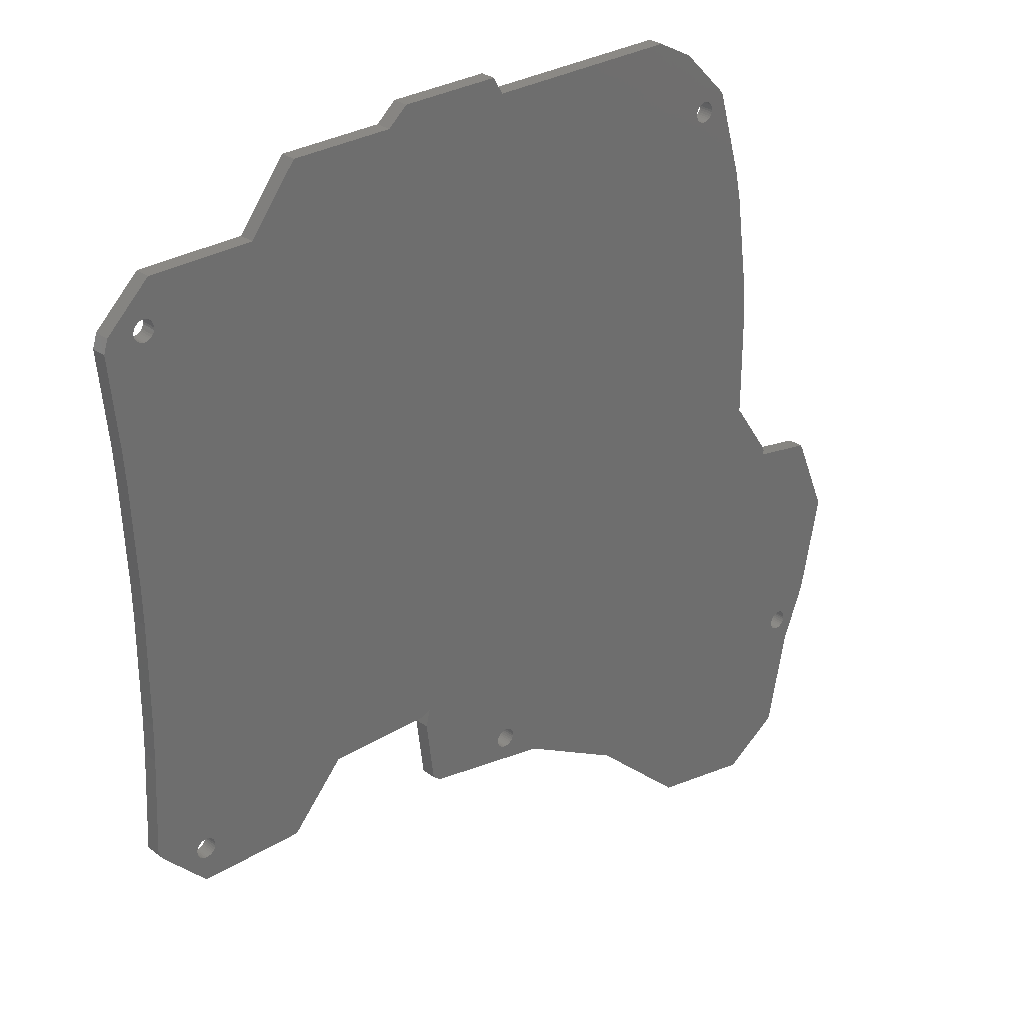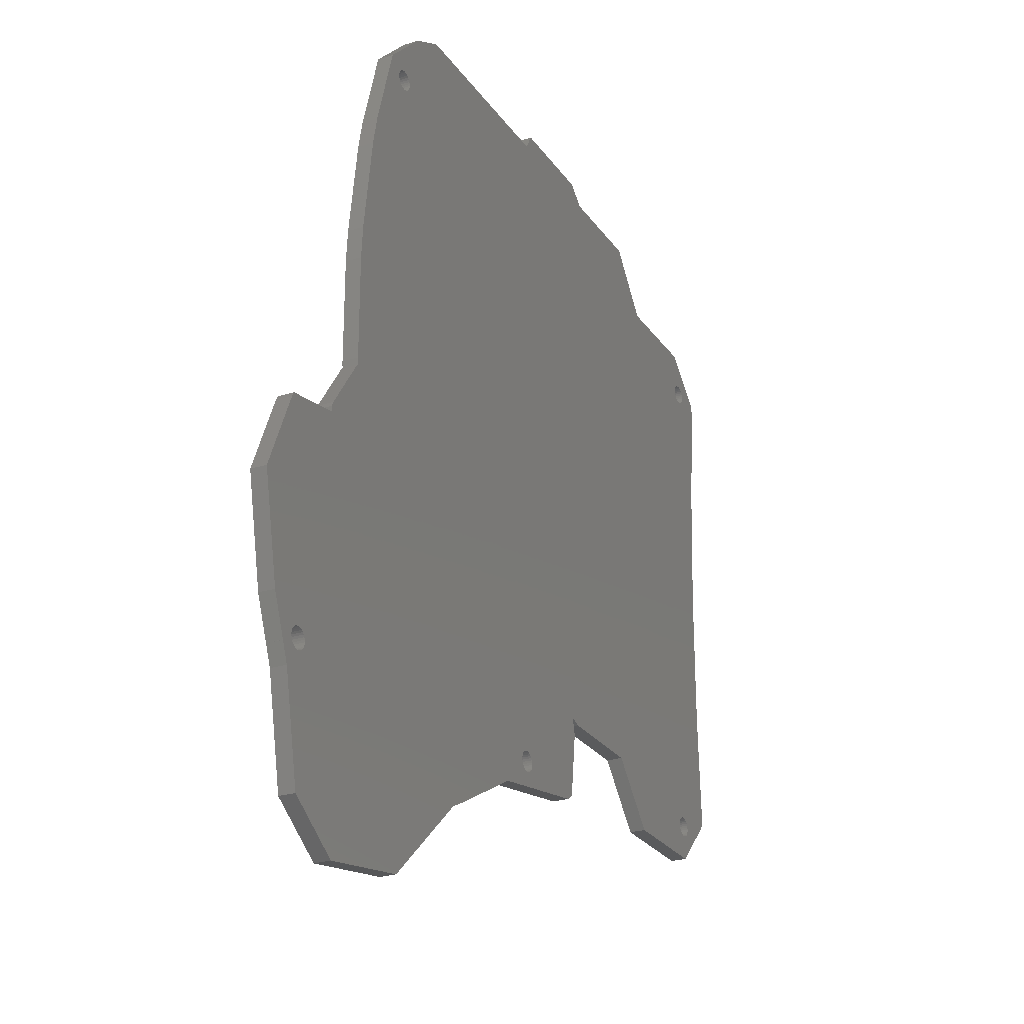
<metadata>
{"format":"stl","ext":"stl","renderer":"f3d","projection":"perspective","resolution":1024,"background":"white","views":[{"elev":29.2,"azim":137.6,"up":"+Y"},{"elev":-25.8,"azim":-63.2,"up":"+Y"}]}
</metadata>
<code>
# stl→obj: 406 verts, 828 faces
v -114.4 -57.89 0
v -114.3 -57.54 0
v -71.96 -67.17 0
v -47.61 61.2 0
v -29.32 64.02 0
v -26.1 61.2 0
v -117.4 -56.54 0
v -117.6 -56.85 0
v -122.2 -52.88 0
v -1.252 51.2 0
v -31.51 -39.54 0
v -102.7 -9.689 0
v -48.61 -50.95 0
v -48.93 -51.09 0
v -33.58 -54.12 0
v -32.13 -53.08 0
v -33.49 -54.11 0
v -30.82 -42.44 0
v -54.68 -57.83 0
v -47.56 -54.18 0
v -9.009 61.2 0
v 21.36 4.805 0
v 21.21 -1.459 0
v -29.66 -40.29 0
v -12.56 -40.29 0
v 13.85 -50.29 0
v 13.69 -46.23 0
v 14.03 -46.16 0
v 14.03 -42.92 0
v 13.69 -42.85 0
v 21.36 -24.8 0
v 12.13 -43.54 0
v 11.96 -43.85 0
v 12.37 -43.28 0
v 21.21 -18.54 0
v 22.12 21.3 0
v 24.03 42.02 0
v 18.03 41.92 0
v 18.36 42.07 0
v 23.36 44.27 0
v 19.06 44.23 0
v 18.88 44.54 0
v 16.66 42.07 0
v 22.54 27.14 0
v 16.37 42.28 0
v -46.04 64.02 0
v -90.85 45.85 0
v -99.18 35.29 0
v -91.21 45.85 0
v -86.97 57.88 0
v -90.5 49.16 0
v -90.85 49.23 0
v -102.4 13.93 0
v -102.8 8.475 0
v -102.8 -8.475 0
v -109.2 -18.83 0
v -102.9 -9.726 0
v -109.5 -20.56 0
v -70.77 -66.67 0
v -47.9 -54.26 0
v -48.26 -54.26 0
v -49.63 -51.87 0
v -49.46 -51.57 0
v -109.6 -19.7 0
v -119.7 -59.15 0
v -120.1 -23.23 0
v -119.6 -22.35 0
v -125.5 -36.19 0
v -117.6 -58.23 0
v -119.7 -59.2 0
v -114.5 -58.23 0
v -88.46 -82.17 0
v -119.7 -59.19 0
v -118.5 -62.29 0
v -115.9 -59.23 0
v -115.5 -59.16 0
v -89.89 46.28 0
v -100.2 30.21 0
v -89.48 48.23 0
v -89.65 48.54 0
v -91.55 45.92 0
v -91.88 46.07 0
v -92.17 46.28 0
v -92.4 46.54 0
v -92.58 46.85 0
v -94.97 49.88 0
v -92.69 47.19 0
v -92.73 47.54 0
v -92.69 47.89 0
v -92.58 48.23 0
v -92.17 48.8 0
v -92.4 48.54 0
v -91.88 49.01 0
v -91.55 49.16 0
v -91.21 49.23 0
v -90.18 49.01 0
v -89.89 48.8 0
v -89.37 47.89 0
v -80.74 61.2 0
v -89.33 47.54 0
v -89.37 47.19 0
v -89.65 46.54 0
v -89.48 46.85 0
v -90.18 46.07 0
v -90.5 45.92 0
v 17.69 41.85 0
v 17.33 41.85 0
v 16.98 41.92 0
v 16.13 42.54 0
v 15.96 42.85 0
v 15.85 43.19 0
v 15.85 43.89 0
v 15.81 43.54 0
v 15.96 44.23 0
v 16.17 51.2 0
v 16.13 44.54 0
v 16.37 44.8 0
v 16.66 45.01 0
v 16.98 45.16 0
v 17.33 45.23 0
v 18.03 45.16 0
v 17.69 45.23 0
v 18.36 45.01 0
v 18.65 44.8 0
v 19.17 43.89 0
v 19.21 43.54 0
v 19.17 43.19 0
v 19.06 42.85 0
v 18.88 42.54 0
v 18.65 42.28 0
v 13.33 -46.23 0
v 15.17 -44.19 0
v 21.37 -42.57 0
v 15.21 -44.54 0
v 12.98 -46.16 0
v 12.66 -46.01 0
v 12.37 -45.8 0
v 12.13 -45.54 0
v -3.671 -50.29 0
v 11.96 -45.23 0
v 11.85 -44.89 0
v 11.81 -44.54 0
v 11.85 -44.19 0
v 12.66 -43.07 0
v 12.98 -42.92 0
v 13.33 -42.85 0
v 22.13 -41.4 0
v 14.36 -43.07 0
v 14.65 -43.28 0
v 14.88 -43.54 0
v 15.06 -43.85 0
v 15.17 -44.89 0
v 15.06 -45.23 0
v 14.88 -45.54 0
v 14.65 -45.8 0
v 14.36 -46.01 0
v -48.61 -54.18 0
v -48.93 -54.04 0
v -49.22 -53.83 0
v -49.46 -53.56 0
v -49.63 -53.26 0
v -49.74 -52.92 0
v -49.78 -52.56 0
v -49.74 -52.21 0
v -49.22 -51.3 0
v -48.26 -50.87 0
v -47.9 -50.87 0
v -47.56 -50.95 0
v -47.23 -51.09 0
v -46.94 -51.3 0
v -46.71 -51.57 0
v -46.53 -51.87 0
v -46.42 -52.21 0
v -46.38 -52.56 0
v -46.42 -52.92 0
v -46.53 -53.26 0
v -46.71 -53.56 0
v -46.94 -53.83 0
v -47.23 -54.04 0
v -116.6 -59.16 0
v -116.9 -59.01 0
v -116.2 -55.85 0
v -116.6 -55.92 0
v -116.2 -59.23 0
v -117.2 -58.8 0
v -117.4 -58.54 0
v -117.7 -57.89 0
v -117.7 -57.54 0
v -117.7 -57.19 0
v -117.2 -56.28 0
v -116.9 -56.07 0
v -115.9 -55.85 0
v -115.5 -55.92 0
v -115.2 -56.07 0
v -114.9 -56.28 0
v -114.7 -56.54 0
v -114.5 -56.85 0
v -114.4 -57.19 0
v -114.7 -58.54 0
v -105.8 -85.23 0
v -115.2 -78.88 0
v -115.2 -59.01 0
v -114.9 -58.8 0
v -71.96 -67.17 2.6
v -114.3 -57.54 2.6
v -114.4 -57.89 2.6
v -26.1 61.2 2.6
v -29.32 64.02 2.6
v -47.61 61.2 2.6
v -122.2 -52.88 2.6
v -117.6 -56.85 2.6
v -117.4 -56.54 2.6
v -31.51 -39.54 2.6
v -1.252 51.2 2.6
v -48.93 -51.09 2.6
v -48.61 -50.95 2.6
v -102.7 -9.689 2.6
v -33.49 -54.11 2.6
v -32.13 -53.08 2.6
v -33.58 -54.12 2.6
v -30.82 -42.44 2.6
v -47.56 -54.18 2.6
v -54.68 -57.83 2.6
v -9.009 61.2 2.6
v 21.21 -1.459 2.6
v 21.36 4.805 2.6
v -12.56 -40.29 2.6
v -29.66 -40.29 2.6
v 14.03 -46.16 2.6
v 13.69 -46.23 2.6
v 13.85 -50.29 2.6
v 21.36 -24.8 2.6
v 13.69 -42.85 2.6
v 14.03 -42.92 2.6
v 11.96 -43.85 2.6
v 12.13 -43.54 2.6
v 12.37 -43.28 2.6
v 21.21 -18.54 2.6
v 22.12 21.3 2.6
v 18.36 42.07 2.6
v 18.03 41.92 2.6
v 24.03 42.02 2.6
v 18.88 44.54 2.6
v 19.06 44.23 2.6
v 23.36 44.27 2.6
v 16.37 42.28 2.6
v 22.54 27.14 2.6
v 16.66 42.07 2.6
v -46.04 64.02 2.6
v -91.21 45.85 2.6
v -99.18 35.29 2.6
v -90.85 45.85 2.6
v -90.85 49.23 2.6
v -90.5 49.16 2.6
v -86.97 57.88 2.6
v -102.4 13.93 2.6
v -102.8 8.475 2.6
v -102.8 -8.475 2.6
v -102.9 -9.726 2.6
v -109.2 -18.83 2.6
v -70.77 -66.67 2.6
v -109.5 -20.56 2.6
v -48.26 -54.26 2.6
v -47.9 -54.26 2.6
v -49.46 -51.57 2.6
v -49.63 -51.87 2.6
v -109.6 -19.7 2.6
v -119.7 -59.15 2.6
v -119.6 -22.35 2.6
v -120.1 -23.23 2.6
v -125.5 -36.19 2.6
v -119.7 -59.2 2.6
v -117.6 -58.23 2.6
v -88.46 -82.17 2.6
v -114.5 -58.23 2.6
v -119.7 -59.19 2.6
v -115.5 -59.16 2.6
v -115.9 -59.23 2.6
v -118.5 -62.29 2.6
v -100.2 30.21 2.6
v -89.89 46.28 2.6
v -89.65 48.54 2.6
v -89.48 48.23 2.6
v -91.55 45.92 2.6
v -91.88 46.07 2.6
v -92.17 46.28 2.6
v -92.4 46.54 2.6
v -92.58 46.85 2.6
v -94.97 49.88 2.6
v -92.69 47.19 2.6
v -92.73 47.54 2.6
v -92.69 47.89 2.6
v -92.58 48.23 2.6
v -92.4 48.54 2.6
v -92.17 48.8 2.6
v -91.88 49.01 2.6
v -91.55 49.16 2.6
v -91.21 49.23 2.6
v -90.18 49.01 2.6
v -89.89 48.8 2.6
v -89.37 47.89 2.6
v -80.74 61.2 2.6
v -89.33 47.54 2.6
v -89.37 47.19 2.6
v -89.48 46.85 2.6
v -89.65 46.54 2.6
v -90.18 46.07 2.6
v -90.5 45.92 2.6
v 17.33 41.85 2.6
v 17.69 41.85 2.6
v 16.98 41.92 2.6
v 16.13 42.54 2.6
v 15.96 42.85 2.6
v 15.85 43.19 2.6
v 15.81 43.54 2.6
v 15.85 43.89 2.6
v 15.96 44.23 2.6
v 16.17 51.2 2.6
v 16.13 44.54 2.6
v 16.37 44.8 2.6
v 16.66 45.01 2.6
v 16.98 45.16 2.6
v 17.33 45.23 2.6
v 17.69 45.23 2.6
v 18.03 45.16 2.6
v 18.36 45.01 2.6
v 18.65 44.8 2.6
v 19.17 43.89 2.6
v 19.21 43.54 2.6
v 19.17 43.19 2.6
v 19.06 42.85 2.6
v 18.88 42.54 2.6
v 18.65 42.28 2.6
v 13.33 -46.23 2.6
v 15.21 -44.54 2.6
v 21.37 -42.57 2.6
v 15.17 -44.19 2.6
v 12.98 -46.16 2.6
v 12.37 -45.8 2.6
v 12.66 -46.01 2.6
v 12.13 -45.54 2.6
v -3.671 -50.29 2.6
v 11.96 -45.23 2.6
v 11.85 -44.89 2.6
v 11.81 -44.54 2.6
v 11.85 -44.19 2.6
v 12.66 -43.07 2.6
v 12.98 -42.92 2.6
v 13.33 -42.85 2.6
v 22.13 -41.4 2.6
v 14.36 -43.07 2.6
v 14.65 -43.28 2.6
v 14.88 -43.54 2.6
v 15.06 -43.85 2.6
v 15.17 -44.89 2.6
v 15.06 -45.23 2.6
v 14.88 -45.54 2.6
v 14.65 -45.8 2.6
v 14.36 -46.01 2.6
v -48.61 -54.18 2.6
v -48.93 -54.04 2.6
v -49.22 -53.83 2.6
v -49.46 -53.56 2.6
v -49.63 -53.26 2.6
v -49.74 -52.92 2.6
v -49.78 -52.56 2.6
v -49.74 -52.21 2.6
v -49.22 -51.3 2.6
v -48.26 -50.87 2.6
v -47.9 -50.87 2.6
v -47.56 -50.95 2.6
v -46.94 -51.3 2.6
v -47.23 -51.09 2.6
v -46.71 -51.57 2.6
v -46.53 -51.87 2.6
v -46.42 -52.21 2.6
v -46.38 -52.56 2.6
v -46.42 -52.92 2.6
v -46.53 -53.26 2.6
v -46.71 -53.56 2.6
v -46.94 -53.83 2.6
v -47.23 -54.04 2.6
v -116.9 -59.01 2.6
v -116.6 -59.16 2.6
v -116.6 -55.92 2.6
v -116.2 -55.85 2.6
v -116.2 -59.23 2.6
v -117.2 -58.8 2.6
v -117.4 -58.54 2.6
v -117.7 -57.89 2.6
v -117.7 -57.54 2.6
v -117.7 -57.19 2.6
v -117.2 -56.28 2.6
v -116.9 -56.07 2.6
v -115.9 -55.85 2.6
v -115.5 -55.92 2.6
v -115.2 -56.07 2.6
v -114.9 -56.28 2.6
v -114.5 -56.85 2.6
v -114.7 -56.54 2.6
v -114.4 -57.19 2.6
v -114.7 -58.54 2.6
v -105.8 -85.23 2.6
v -115.2 -78.88 2.6
v -114.9 -58.8 2.6
v -115.2 -59.01 2.6
f 1 2 3
f 4 5 6
f 7 8 9
f 10 11 6
f 12 13 14
f 15 16 17
f 15 18 16
f 15 19 20
f 21 10 6
f 11 22 23
f 24 11 25
f 26 27 28
f 29 30 31
f 25 32 33
f 25 34 32
f 25 35 31
f 25 23 35
f 25 11 23
f 10 36 22
f 37 38 39
f 40 41 42
f 43 44 45
f 11 10 22
f 4 46 5
f 11 4 6
f 47 48 49
f 50 51 52
f 11 53 4
f 11 54 53
f 11 55 54
f 56 57 12
f 58 19 59
f 11 12 55
f 60 19 61
f 62 19 63
f 56 12 58
f 64 56 58
f 9 8 65
f 58 66 67
f 3 58 59
f 58 68 66
f 65 69 70
f 71 1 72
f 73 65 70
f 74 75 76
f 77 53 78
f 50 79 80
f 49 48 81
f 81 48 82
f 82 48 83
f 83 48 84
f 84 48 85
f 85 48 86
f 87 85 86
f 88 87 86
f 89 88 86
f 90 89 86
f 91 92 86
f 92 90 86
f 91 86 93
f 93 86 94
f 94 86 95
f 95 86 50
f 52 95 50
f 51 50 96
f 96 50 97
f 97 50 80
f 50 98 79
f 50 99 98
f 98 99 100
f 100 99 101
f 101 99 4
f 102 103 4
f 103 101 4
f 77 4 53
f 102 4 77
f 77 78 104
f 104 78 48
f 47 105 48
f 105 104 48
f 106 44 107
f 107 44 108
f 108 44 43
f 44 36 45
f 45 36 109
f 109 36 10
f 110 109 10
f 111 110 10
f 112 113 10
f 113 111 10
f 112 10 114
f 114 10 115
f 116 114 115
f 117 116 115
f 118 117 115
f 119 118 115
f 120 119 115
f 121 122 115
f 122 120 115
f 121 115 123
f 123 115 40
f 124 123 40
f 42 124 40
f 41 40 125
f 125 40 126
f 126 40 127
f 127 40 37
f 128 127 37
f 129 128 37
f 130 129 37
f 39 130 37
f 106 38 44
f 38 37 44
f 131 27 26
f 132 133 134
f 131 26 135
f 136 26 137
f 135 26 136
f 137 26 138
f 138 26 139
f 140 138 139
f 141 140 139
f 142 141 139
f 143 142 139
f 33 143 139
f 25 33 139
f 25 144 34
f 25 31 144
f 144 31 145
f 145 31 146
f 146 31 30
f 29 31 147
f 148 29 147
f 149 148 147
f 133 149 147
f 133 150 149
f 133 151 150
f 133 132 151
f 134 133 152
f 152 133 153
f 154 153 133
f 26 154 133
f 26 155 154
f 26 156 155
f 26 28 156
f 12 11 13
f 61 19 157
f 157 19 158
f 158 19 159
f 159 19 160
f 161 160 19
f 162 161 19
f 163 162 19
f 164 163 19
f 62 164 19
f 63 19 58
f 12 63 58
f 12 165 63
f 12 14 165
f 13 11 166
f 166 11 167
f 167 11 168
f 169 11 170
f 168 11 169
f 11 18 170
f 170 18 171
f 171 18 15
f 172 171 15
f 173 172 15
f 174 173 15
f 175 174 15
f 176 175 15
f 177 176 15
f 178 177 15
f 179 178 15
f 60 20 19
f 20 179 15
f 180 74 181
f 182 183 9
f 180 184 74
f 184 75 74
f 181 74 185
f 185 74 70
f 186 185 70
f 69 186 70
f 187 69 65
f 188 187 65
f 189 188 65
f 8 189 65
f 7 9 190
f 190 9 191
f 191 9 183
f 192 182 9
f 68 192 9
f 68 193 192
f 68 194 193
f 68 58 194
f 195 194 58
f 196 58 197
f 195 58 196
f 197 58 3
f 198 197 3
f 2 198 3
f 1 3 72
f 71 72 199
f 199 72 200
f 201 199 200
f 202 203 201
f 203 199 201
f 74 202 201
f 74 76 202
f 204 205 206
f 207 208 209
f 210 211 212
f 207 213 214
f 215 216 217
f 218 219 220
f 219 221 220
f 222 223 220
f 207 214 224
f 225 226 213
f 227 213 228
f 229 230 231
f 232 233 234
f 235 236 227
f 236 237 227
f 232 238 227
f 238 225 227
f 225 213 227
f 226 239 214
f 240 241 242
f 243 244 245
f 246 247 248
f 226 214 213
f 208 249 209
f 207 209 213
f 250 251 252
f 253 254 255
f 209 256 213
f 256 257 213
f 257 258 213
f 217 259 260
f 261 223 262
f 258 217 213
f 263 223 264
f 265 223 266
f 262 217 260
f 262 260 267
f 268 211 210
f 269 270 262
f 261 262 204
f 270 271 262
f 272 273 268
f 274 206 275
f 272 268 276
f 277 278 279
f 280 256 281
f 282 283 255
f 284 251 250
f 285 251 284
f 286 251 285
f 287 251 286
f 288 251 287
f 289 251 288
f 289 288 290
f 289 290 291
f 289 291 292
f 289 292 293
f 289 294 295
f 289 293 294
f 296 289 295
f 297 289 296
f 298 289 297
f 255 289 298
f 255 298 253
f 299 255 254
f 300 255 299
f 282 255 300
f 283 301 255
f 301 302 255
f 303 302 301
f 304 302 303
f 209 302 304
f 209 305 306
f 209 304 305
f 256 209 281
f 281 209 306
f 307 280 281
f 251 280 307
f 251 308 252
f 251 307 308
f 309 247 310
f 311 247 309
f 248 247 311
f 246 239 247
f 312 239 246
f 214 239 312
f 214 312 313
f 214 313 314
f 214 315 316
f 214 314 315
f 317 214 316
f 318 214 317
f 318 317 319
f 318 319 320
f 318 320 321
f 318 321 322
f 318 322 323
f 318 324 325
f 318 323 324
f 326 318 325
f 245 318 326
f 245 326 327
f 245 327 243
f 328 245 244
f 329 245 328
f 330 245 329
f 242 245 330
f 242 330 331
f 242 331 332
f 242 332 333
f 242 333 240
f 247 241 310
f 247 242 241
f 231 230 334
f 335 336 337
f 338 231 334
f 339 231 340
f 340 231 338
f 341 231 339
f 342 231 341
f 342 341 343
f 342 343 344
f 342 344 345
f 342 345 346
f 342 346 235
f 342 235 227
f 237 347 227
f 347 232 227
f 348 232 347
f 349 232 348
f 233 232 349
f 350 232 234
f 350 234 351
f 350 351 352
f 350 352 336
f 352 353 336
f 353 354 336
f 354 337 336
f 355 336 335
f 356 336 355
f 336 356 357
f 336 357 231
f 357 358 231
f 358 359 231
f 359 229 231
f 216 213 217
f 360 223 263
f 361 223 360
f 362 223 361
f 363 223 362
f 223 363 364
f 223 364 365
f 223 365 366
f 223 366 367
f 223 367 266
f 262 223 265
f 262 265 217
f 265 368 217
f 368 215 217
f 369 213 216
f 370 213 369
f 371 213 370
f 372 213 373
f 373 213 371
f 372 221 213
f 374 221 372
f 220 221 374
f 220 374 375
f 220 375 376
f 220 376 377
f 220 377 378
f 220 378 379
f 220 379 380
f 220 380 381
f 220 381 382
f 223 222 264
f 220 382 222
f 383 279 384
f 210 385 386
f 279 387 384
f 279 278 387
f 388 279 383
f 272 279 388
f 272 388 389
f 272 389 273
f 268 273 390
f 268 390 391
f 268 391 392
f 268 392 211
f 393 210 212
f 394 210 393
f 385 210 394
f 210 386 395
f 210 395 271
f 395 396 271
f 396 397 271
f 397 262 271
f 262 397 398
f 399 262 400
f 400 262 398
f 204 262 399
f 204 399 401
f 204 401 205
f 274 204 206
f 402 274 275
f 403 274 402
f 403 402 404
f 404 405 406
f 404 402 405
f 404 406 279
f 406 277 279
f 72 403 200
f 72 274 403
f 3 274 72
f 3 204 274
f 59 204 3
f 59 261 204
f 19 261 59
f 19 223 261
f 15 223 19
f 15 220 223
f 17 220 15
f 17 218 220
f 16 218 17
f 16 219 218
f 18 219 16
f 18 221 219
f 11 221 18
f 11 213 221
f 24 213 11
f 24 228 213
f 25 228 24
f 25 227 228
f 139 227 25
f 139 342 227
f 26 342 139
f 26 231 342
f 133 231 26
f 133 336 231
f 147 336 133
f 147 350 336
f 31 350 147
f 31 232 350
f 35 232 31
f 35 238 232
f 23 238 35
f 23 225 238
f 22 225 23
f 22 226 225
f 36 226 22
f 36 239 226
f 44 239 36
f 44 247 239
f 37 247 44
f 37 242 247
f 40 242 37
f 40 245 242
f 115 245 40
f 115 318 245
f 10 318 115
f 10 214 318
f 21 214 10
f 21 224 214
f 6 224 21
f 6 207 224
f 5 207 6
f 5 208 207
f 46 208 5
f 46 249 208
f 4 249 46
f 4 209 249
f 99 209 4
f 99 302 209
f 50 302 99
f 50 255 302
f 86 255 50
f 86 289 255
f 48 289 86
f 48 251 289
f 78 251 48
f 78 280 251
f 53 280 78
f 53 256 280
f 54 256 53
f 54 257 256
f 55 257 54
f 55 258 257
f 12 258 55
f 12 217 258
f 57 217 12
f 57 259 217
f 56 259 57
f 56 260 259
f 64 260 56
f 64 267 260
f 58 267 64
f 58 262 267
f 67 262 58
f 67 269 262
f 66 269 67
f 66 270 269
f 68 270 66
f 68 271 270
f 9 271 68
f 9 210 271
f 65 210 9
f 65 268 210
f 73 268 65
f 73 276 268
f 70 276 73
f 70 272 276
f 74 272 70
f 74 279 272
f 201 279 74
f 201 404 279
f 200 404 201
f 200 403 404
f 81 284 49
f 250 49 284
f 82 285 81
f 284 81 285
f 83 286 82
f 285 82 286
f 84 287 83
f 286 83 287
f 85 288 84
f 287 84 288
f 87 290 85
f 288 85 290
f 88 291 87
f 290 87 291
f 89 292 88
f 291 88 292
f 90 293 89
f 292 89 293
f 92 294 90
f 293 90 294
f 91 295 92
f 294 92 295
f 93 296 91
f 295 91 296
f 94 297 93
f 296 93 297
f 95 298 94
f 297 94 298
f 52 253 95
f 298 95 253
f 51 254 52
f 253 52 254
f 96 299 51
f 254 51 299
f 97 300 96
f 299 96 300
f 80 282 97
f 300 97 282
f 79 283 80
f 282 80 283
f 98 301 79
f 283 79 301
f 100 303 98
f 301 98 303
f 101 304 100
f 303 100 304
f 103 305 101
f 304 101 305
f 102 306 103
f 305 103 306
f 77 281 102
f 306 102 281
f 104 307 77
f 281 77 307
f 105 308 104
f 307 104 308
f 47 252 105
f 308 105 252
f 49 250 47
f 252 47 250
f 108 311 107
f 309 107 311
f 43 248 108
f 311 108 248
f 45 246 43
f 248 43 246
f 109 312 45
f 246 45 312
f 110 313 109
f 312 109 313
f 111 314 110
f 313 110 314
f 113 315 111
f 314 111 315
f 112 316 113
f 315 113 316
f 114 317 112
f 316 112 317
f 116 319 114
f 317 114 319
f 117 320 116
f 319 116 320
f 118 321 117
f 320 117 321
f 119 322 118
f 321 118 322
f 120 323 119
f 322 119 323
f 122 324 120
f 323 120 324
f 121 325 122
f 324 122 325
f 123 326 121
f 325 121 326
f 124 327 123
f 326 123 327
f 42 243 124
f 327 124 243
f 41 244 42
f 243 42 244
f 125 328 41
f 244 41 328
f 126 329 125
f 328 125 329
f 127 330 126
f 329 126 330
f 128 331 127
f 330 127 331
f 129 332 128
f 331 128 332
f 130 333 129
f 332 129 333
f 39 240 130
f 333 130 240
f 38 241 39
f 240 39 241
f 106 310 38
f 241 38 310
f 107 309 106
f 310 106 309
f 135 338 131
f 334 131 338
f 136 340 135
f 338 135 340
f 137 339 136
f 340 136 339
f 138 341 137
f 339 137 341
f 140 343 138
f 341 138 343
f 141 344 140
f 343 140 344
f 142 345 141
f 344 141 345
f 143 346 142
f 345 142 346
f 33 235 143
f 346 143 235
f 32 236 33
f 235 33 236
f 34 237 32
f 236 32 237
f 144 347 34
f 237 34 347
f 145 348 144
f 347 144 348
f 146 349 145
f 348 145 349
f 30 233 146
f 349 146 233
f 29 234 30
f 233 30 234
f 148 351 29
f 234 29 351
f 149 352 148
f 351 148 352
f 150 353 149
f 352 149 353
f 151 354 150
f 353 150 354
f 132 337 151
f 354 151 337
f 134 335 132
f 337 132 335
f 152 355 134
f 335 134 355
f 153 356 152
f 355 152 356
f 154 357 153
f 356 153 357
f 155 358 154
f 357 154 358
f 156 359 155
f 358 155 359
f 28 229 156
f 359 156 229
f 27 230 28
f 229 28 230
f 131 334 27
f 230 27 334
f 157 360 61
f 263 61 360
f 158 361 157
f 360 157 361
f 159 362 158
f 361 158 362
f 160 363 159
f 362 159 363
f 161 364 160
f 363 160 364
f 162 365 161
f 364 161 365
f 163 366 162
f 365 162 366
f 164 367 163
f 366 163 367
f 62 266 164
f 367 164 266
f 63 265 62
f 266 62 265
f 165 368 63
f 265 63 368
f 14 215 165
f 368 165 215
f 13 216 14
f 215 14 216
f 166 369 13
f 216 13 369
f 167 370 166
f 369 166 370
f 168 371 167
f 370 167 371
f 169 373 168
f 371 168 373
f 170 372 169
f 373 169 372
f 171 374 170
f 372 170 374
f 172 375 171
f 374 171 375
f 173 376 172
f 375 172 376
f 174 377 173
f 376 173 377
f 175 378 174
f 377 174 378
f 176 379 175
f 378 175 379
f 177 380 176
f 379 176 380
f 178 381 177
f 380 177 381
f 179 382 178
f 381 178 382
f 20 222 179
f 382 179 222
f 60 264 20
f 222 20 264
f 61 263 60
f 264 60 263
f 180 384 184
f 387 184 384
f 181 383 180
f 384 180 383
f 185 388 181
f 383 181 388
f 186 389 185
f 388 185 389
f 69 273 186
f 389 186 273
f 187 390 69
f 273 69 390
f 188 391 187
f 390 187 391
f 189 392 188
f 391 188 392
f 8 211 189
f 392 189 211
f 7 212 8
f 211 8 212
f 190 393 7
f 212 7 393
f 191 394 190
f 393 190 394
f 183 385 191
f 394 191 385
f 182 386 183
f 385 183 386
f 192 395 182
f 386 182 395
f 193 396 192
f 395 192 396
f 194 397 193
f 396 193 397
f 195 398 194
f 397 194 398
f 196 400 195
f 398 195 400
f 197 399 196
f 400 196 399
f 198 401 197
f 399 197 401
f 2 205 198
f 401 198 205
f 1 206 2
f 205 2 206
f 71 275 1
f 206 1 275
f 199 402 71
f 275 71 402
f 203 405 199
f 402 199 405
f 202 406 203
f 405 203 406
f 76 277 202
f 406 202 277
f 75 278 76
f 277 76 278
f 184 387 75
f 278 75 387

</code>
